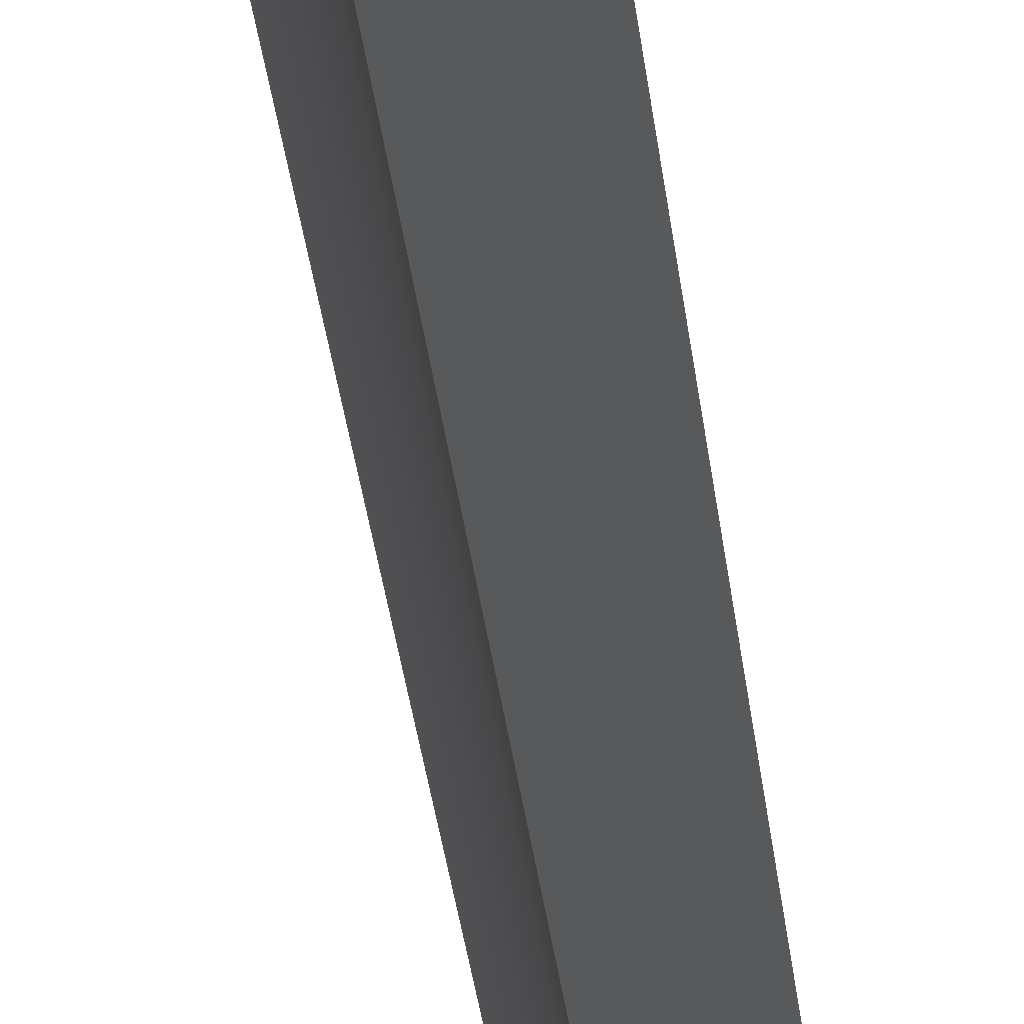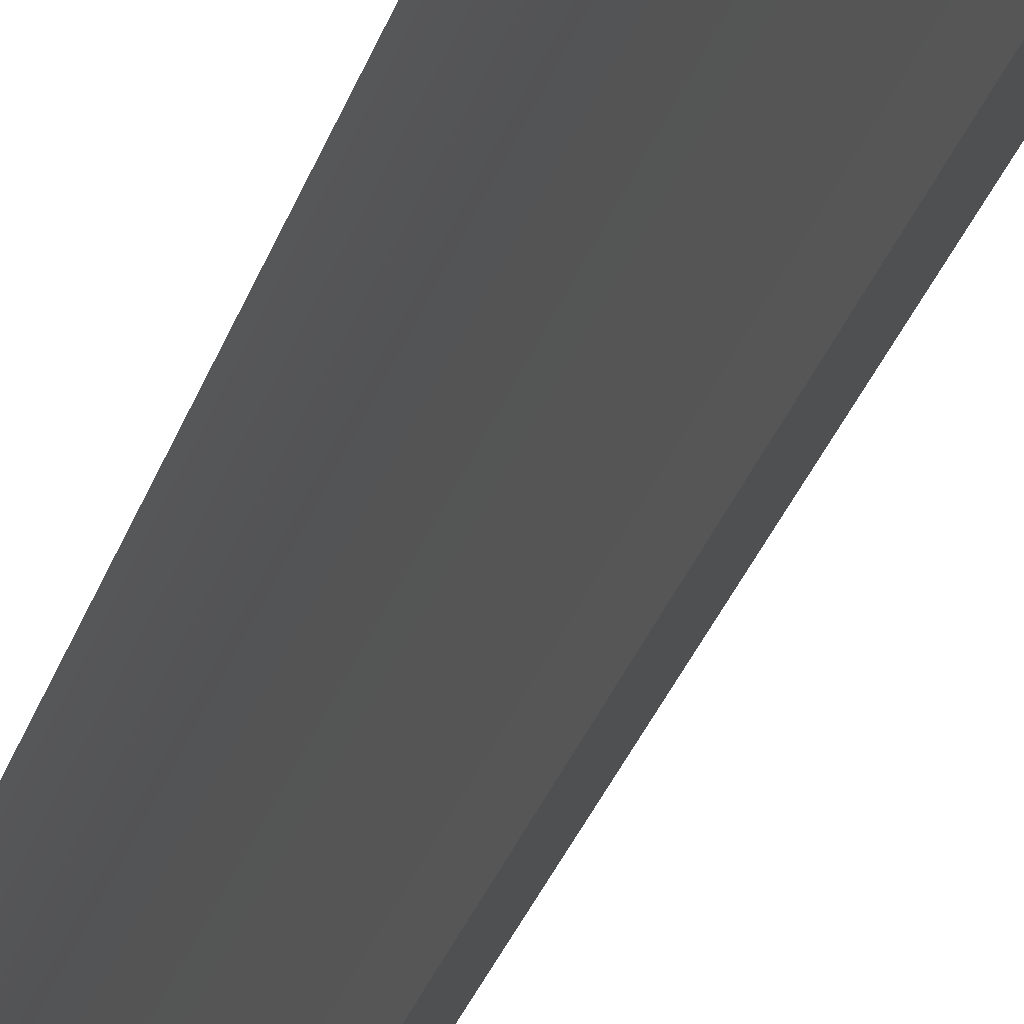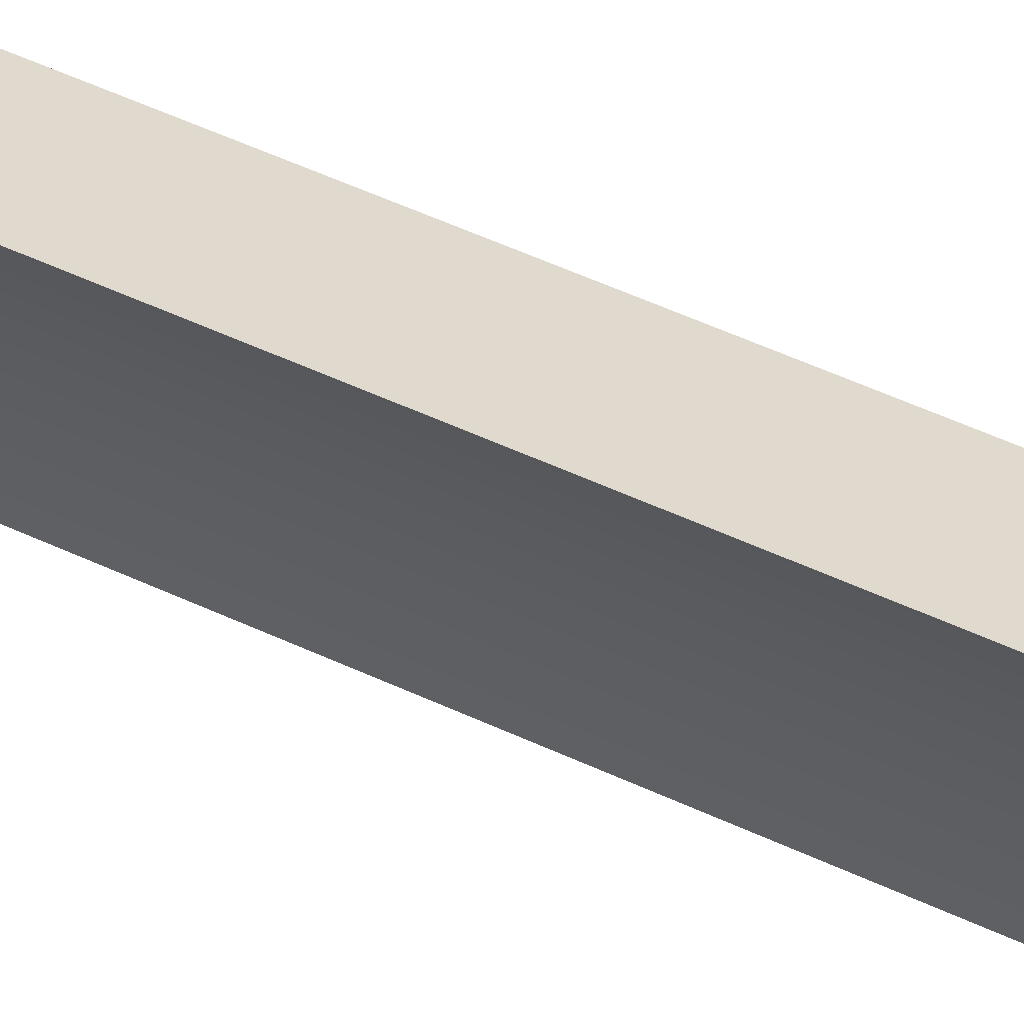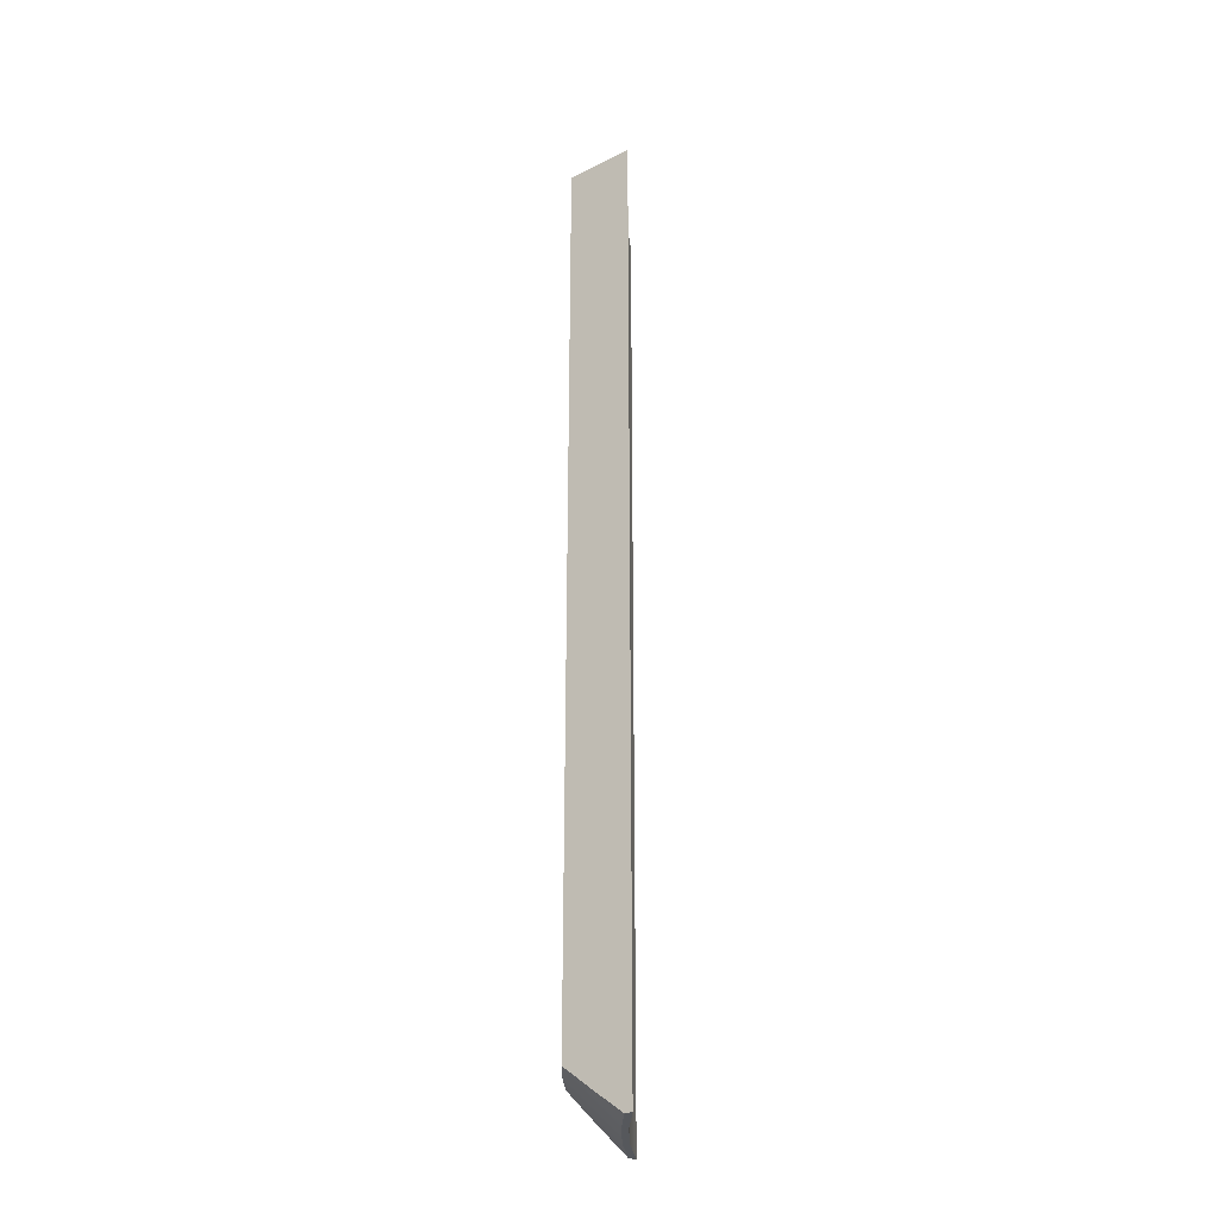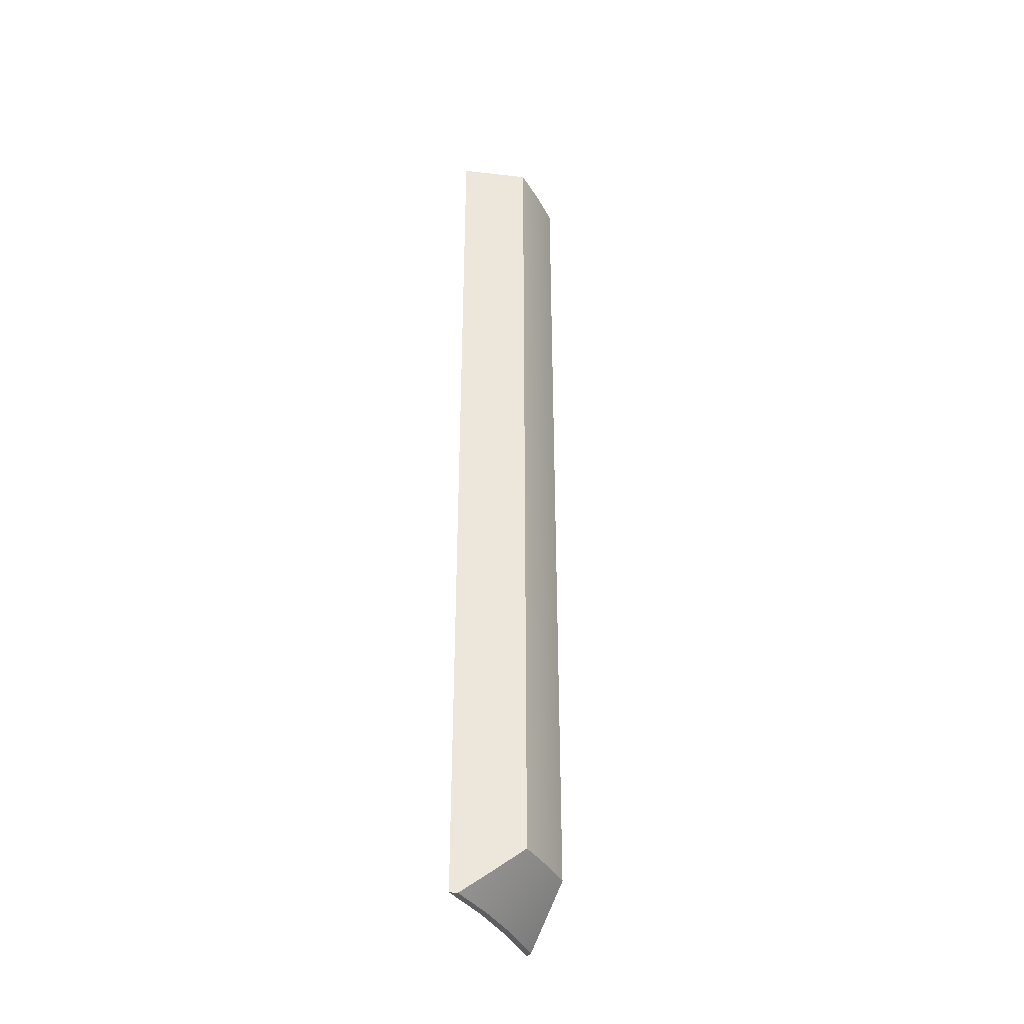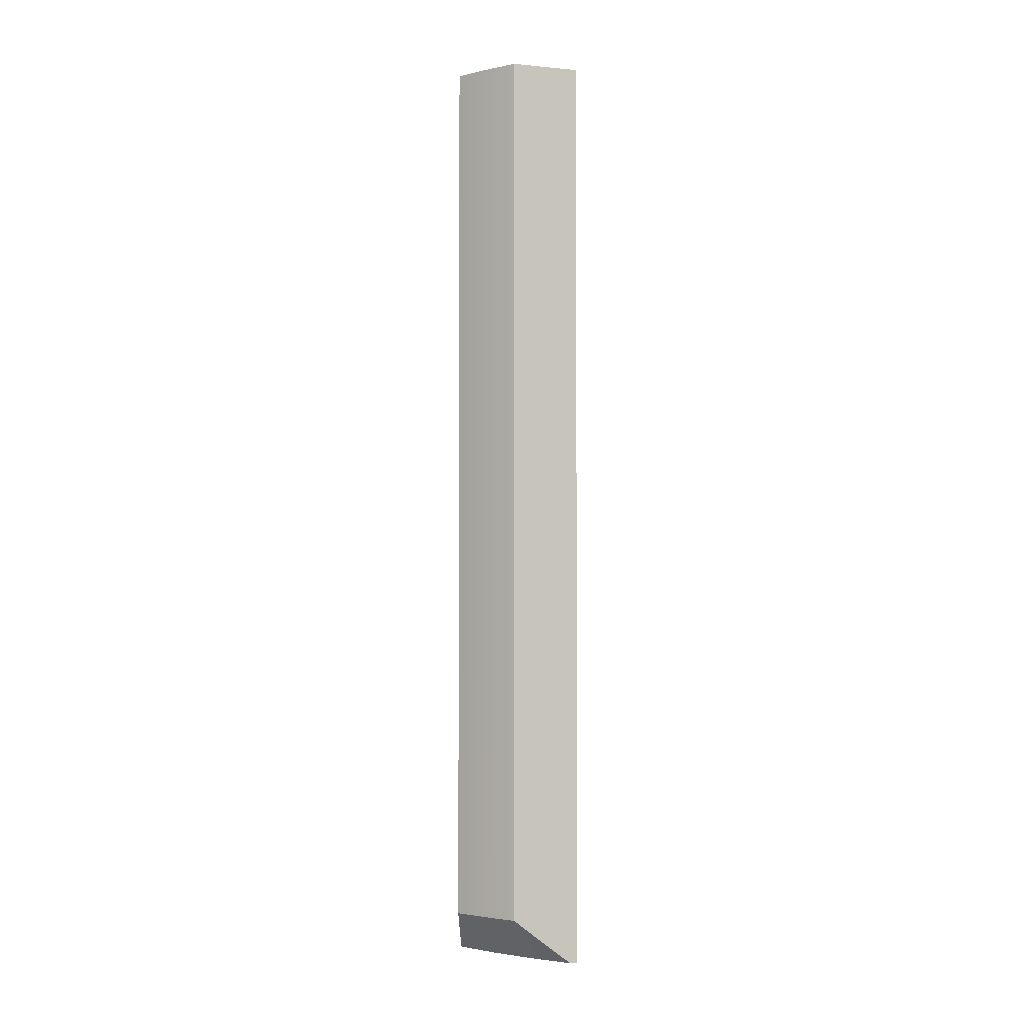
<metadata>
{"format":"obj","ext":"obj","renderer":"f3d","projection":"perspective","resolution":1024,"background":"white","views":[{"elev":-31.5,"azim":-174.0,"up":"+Y"},{"elev":-28.6,"azim":164.3,"up":"+Y"},{"elev":47.1,"azim":118.7,"up":"+Y"},{"elev":-28.2,"azim":-16.3,"up":"+Z"},{"elev":-37.9,"azim":-171.2,"up":"+Z"},{"elev":-2.8,"azim":-71.4,"up":"+Z"}]}
</metadata>
<code>
g body_1
v -0.01265 0.000699 -0.0394
v -0.01259 0.000906 -0.0394
v -0.01284 0.000873 -0.0394
v -0.01278 0.00102 -0.0394
v -0.01288 0.000723 -0.0394
v -0.0127 0.000488 -0.0394
v -0.0125 0.001106 -0.0394
v -0.01259 0.000906 -0.0434
v -0.0125 0.001106 -0.0434
v -0.0125 0.001106 -0.0394
v -0.01265 0.000699 -0.0434
v -0.01259 0.000906 -0.0394
v -0.0127 0.000488 -0.0434
v -0.01265 0.000699 -0.0394
v -0.0127 0.000488 -0.0394
v -0.0127 0.000488 -0.0394
v -0.0128 0.000618 -0.0433
v -0.01272 0.000515 -0.0434
v -0.01288 0.000723 -0.0394
v -0.01288 0.000723 -0.0432
v -0.0127 0.000488 -0.0434
v -0.0125 0.001106 -0.0394
v -0.01266 0.001059 -0.0433
v -0.01278 0.00102 -0.0432
v -0.0125 0.001106 -0.0434
v -0.01253 0.001096 -0.0434
v -0.01278 0.00102 -0.0394
v -0.01265 0.000699 -0.0434
v -0.0127 0.000488 -0.0434
v -0.01272 0.000515 -0.0434
v -0.01259 0.000906 -0.0434
v -0.01268 0.000712 -0.0434
v -0.01261 0.000909 -0.0434
v -0.01253 0.001096 -0.0434
v -0.0125 0.001106 -0.0434
v -0.01284 0.000873 -0.0394
v -0.01284 0.000873 -0.0432
v -0.01287 0.000767 -0.0432
v -0.01288 0.000723 -0.0394
v -0.01278 0.00102 -0.0394
v -0.0128 0.000978 -0.0432
v -0.01278 0.00102 -0.0432
v -0.01288 0.000723 -0.0432
v -0.01261 0.000909 -0.0434
v -0.01268 0.000712 -0.0434
v -0.01284 0.000873 -0.0432
v -0.01287 0.000767 -0.0432
v -0.0128 0.000618 -0.0433
v -0.01288 0.000723 -0.0432
v -0.01272 0.000515 -0.0434
v -0.0128 0.000978 -0.0432
v -0.01278 0.00102 -0.0432
v -0.01266 0.001059 -0.0433
v -0.01253 0.001096 -0.0434
f 1 5 6
f 1 3 5
f 3 2 4
f 3 1 2
f 4 2 7
f 31 34 35
f 31 32 33
f 32 31 28
f 30 28 29
f 34 31 33
f 28 30 32
f 13 14 15
f 11 12 14
f 14 13 11
f 12 11 8
f 8 10 12
f 10 8 9
f 18 16 17
f 20 16 19
f 16 18 21
f 16 20 17
f 24 22 23
f 26 22 25
f 22 26 23
f 22 24 27
f 41 36 40
f 36 38 39
f 38 36 37
f 36 41 37
f 39 38 43
f 41 40 42
f 44 46 51
f 45 49 47
f 44 53 54
f 44 52 53
f 52 44 51
f 49 45 48
f 46 45 47
f 46 44 45
f 48 45 50

</code>
